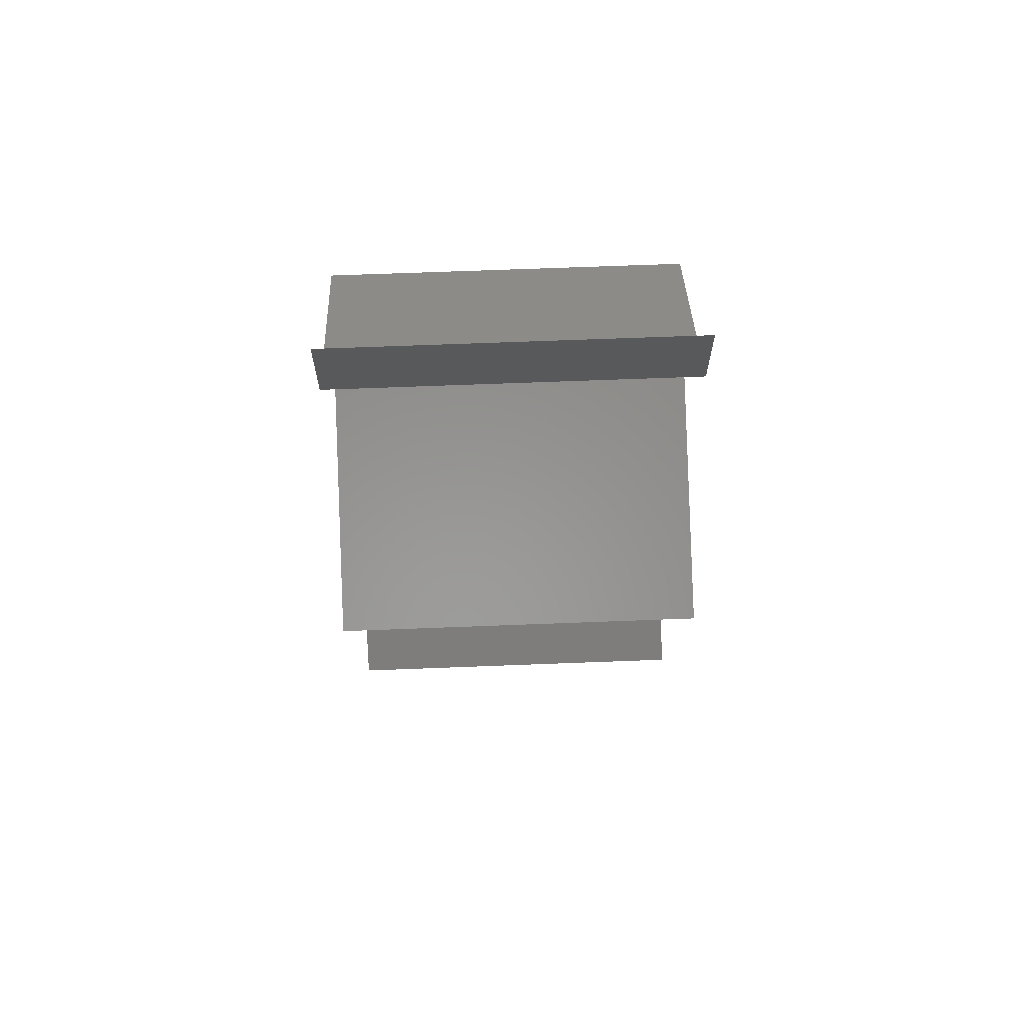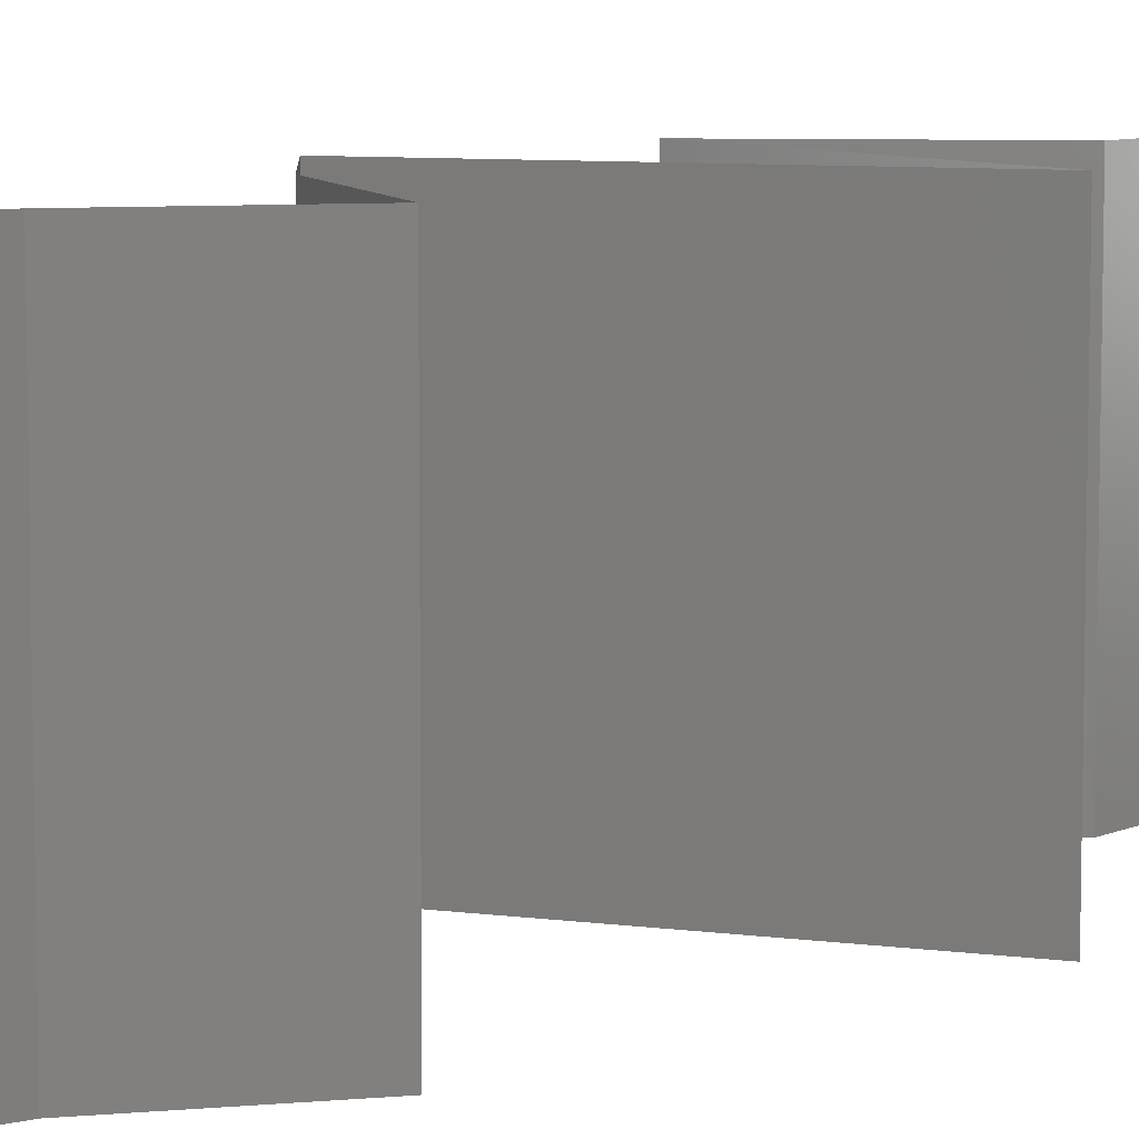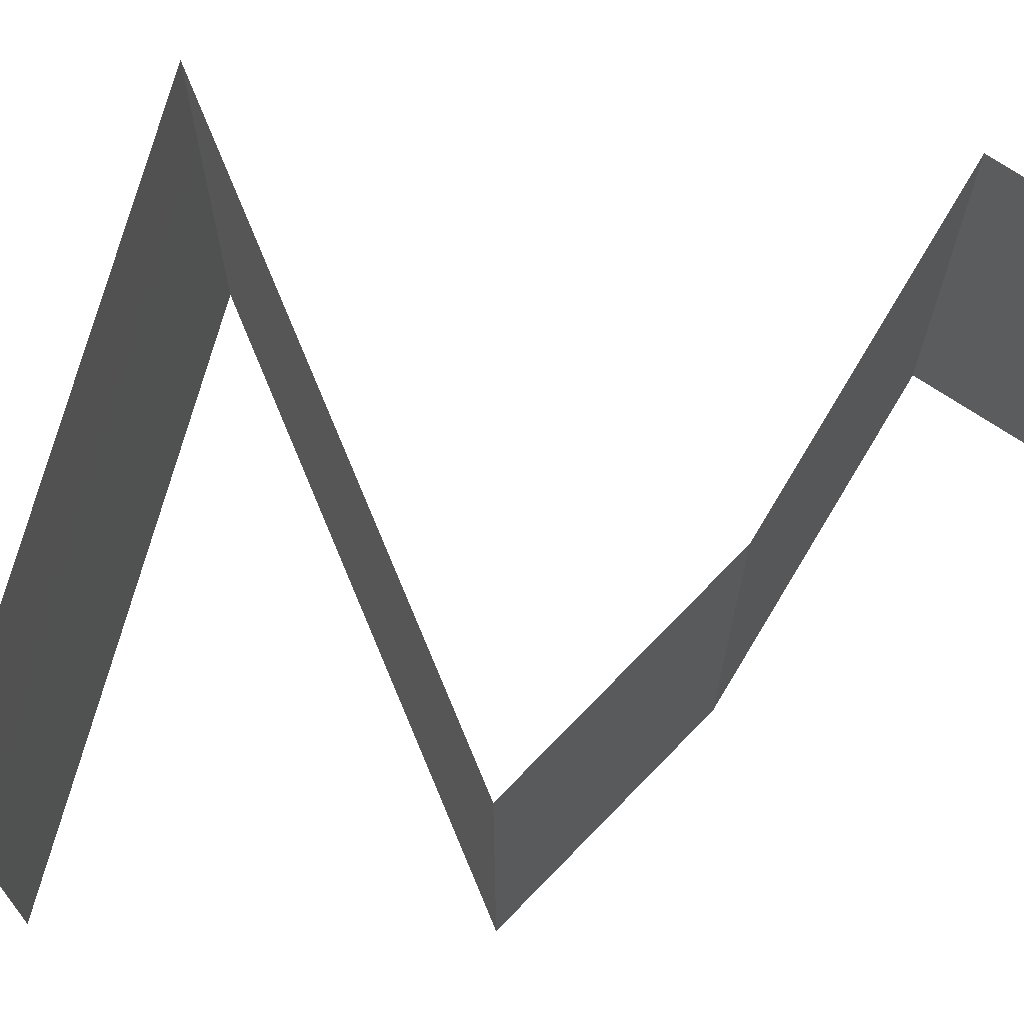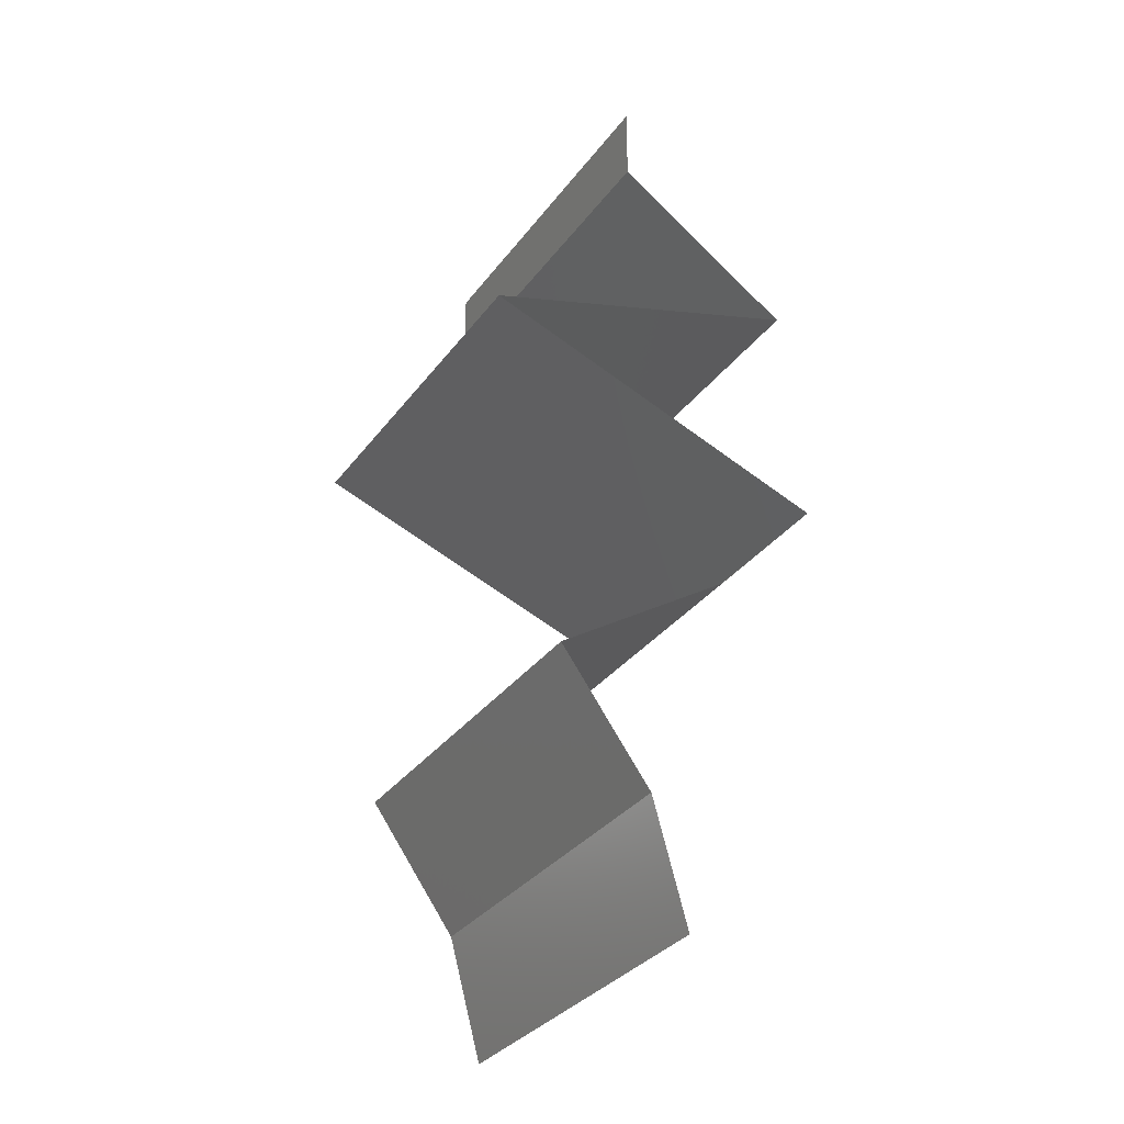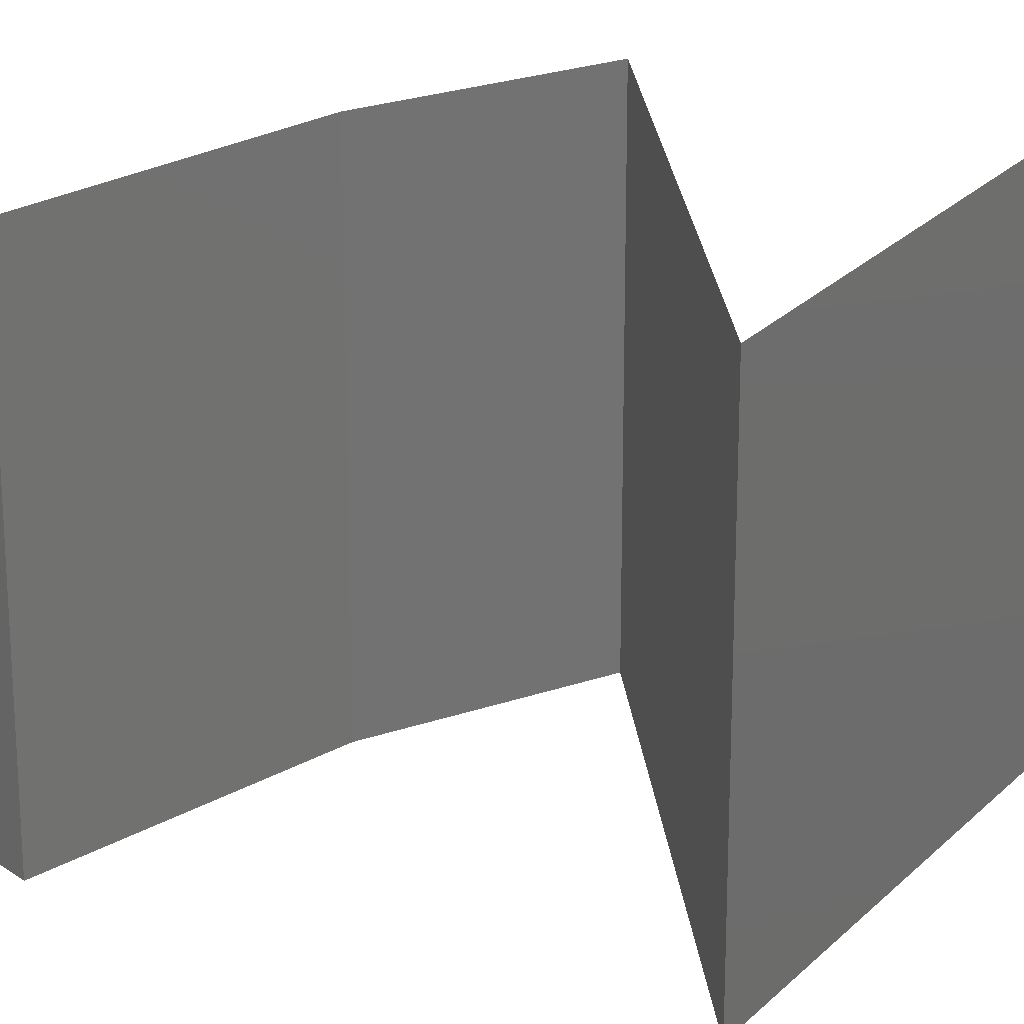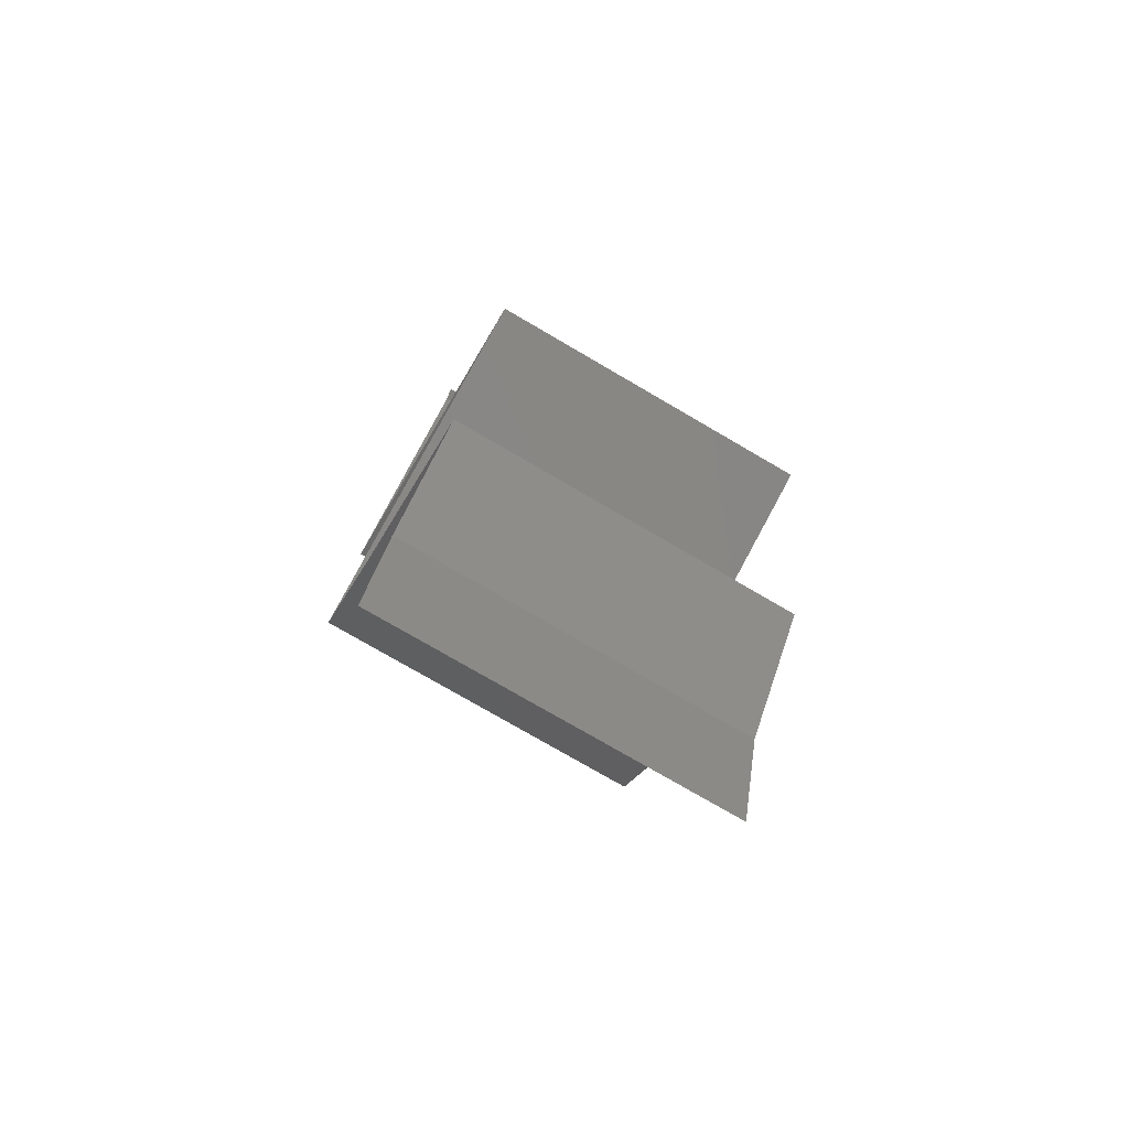
<metadata>
{"format":"stl","ext":"stl","renderer":"f3d","projection":"perspective","resolution":1024,"background":"white","views":[{"elev":68.3,"azim":87.8,"up":"+Y"},{"elev":7.9,"azim":39.5,"up":"+Z"},{"elev":75.1,"azim":-93.7,"up":"+Z"},{"elev":-34.2,"azim":148.5,"up":"+Y"},{"elev":25.1,"azim":102.9,"up":"+Z"},{"elev":-77.0,"azim":59.8,"up":"+Y"}]}
</metadata>
<code>
# stl→obj: 51 verts, 72 faces
v 0.04 0.05533 0.01
v 0.04 0.05766 0.005
v 0.04 0.06 0.01
v 0.04 0.05766 0.015
v 0.04 0.05533 0.02
v 0.04 0.06 0.02
v 0.04 0.06 0
v 0.04 0.05533 0
v 0.03473 0.05187 0
v 0.02946 0.04841 0.01
v 0.03473 0.05187 0.02
v 0.02946 0.04841 0
v 0.02946 0.04841 0.02
v 0.0486 0.0415 0.02
v 0.04186 0.04393 0.01271
v 0.03903 0.04496 0.02
v 0.03668 0.0458 0.007632
v 0.03903 0.04496 0
v 0.0486 0.0415 0.01
v 0.03471 0.04651 0.01449
v 0.043 0.04352 0.005918
v 0.0486 0.0415 0
v 0.02835 0.03458 0.01
v 0.0361 0.03723 0.01196
v 0.02835 0.03458 0.02
v 0.03847 0.03804 0.02
v 0.0416 0.03911 0.007295
v 0.03847 0.03804 0
v 0.04273 0.03949 0.01395
v 0.03341 0.03631 0.005
v 0.02835 0.03458 0
v 0.03147 0.03112 0.015
v 0.0346 0.02766 0
v 0.03147 0.03112 0.005
v 0.0346 0.02766 0.01
v 0.0346 0.02766 0.02
v 0.03963 0.02421 0.02
v 0.04466 0.02075 0.01
v 0.03963 0.02421 0
v 0.04466 0.02075 0
v 0.04466 0.02075 0.02
v 0.0421 0.01729 0.015
v 0.03953 0.01383 0
v 0.0421 0.01729 0.005
v 0.03953 0.01383 0.01
v 0.03953 0.01383 0.02
v 0.03856 0.01037 0.005
v 0.03759 0.006916 0
v 0.03856 0.01037 0.015
v 0.03759 0.006916 0.01
v 0.03759 0.006916 0.02
f 1 2 3
f 3 4 1
f 5 4 6
f 7 2 8
f 3 2 7
f 6 4 3
f 8 2 1
f 1 4 5
f 9 1 10
f 10 1 11
f 9 8 1
f 1 5 11
f 10 12 9
f 11 13 10
f 14 15 16
f 10 17 12
f 12 17 18
f 19 15 14
f 16 20 13
f 18 21 22
f 13 20 10
f 22 21 19
f 15 20 16
f 18 17 21
f 17 20 15
f 10 20 17
f 17 15 21
f 21 15 19
f 23 24 25
f 25 24 26
f 22 27 28
f 19 27 22
f 26 29 14
f 28 30 31
f 14 29 19
f 31 30 23
f 27 30 28
f 24 30 27
f 26 24 29
f 23 30 24
f 24 27 29
f 29 27 19
f 25 32 23
f 33 34 35
f 23 34 31
f 35 32 36
f 23 32 35
f 35 34 23
f 31 34 33
f 36 32 25
f 37 38 35
f 35 38 39
f 39 33 35
f 35 36 37
f 39 38 40
f 41 38 37
f 41 42 38
f 43 44 45
f 38 44 40
f 45 42 46
f 38 42 45
f 46 42 41
f 45 44 38
f 40 44 43
f 43 47 48
f 45 49 50
f 51 49 46
f 50 47 45
f 45 47 43
f 46 49 45
f 48 47 50
f 50 49 51

</code>
